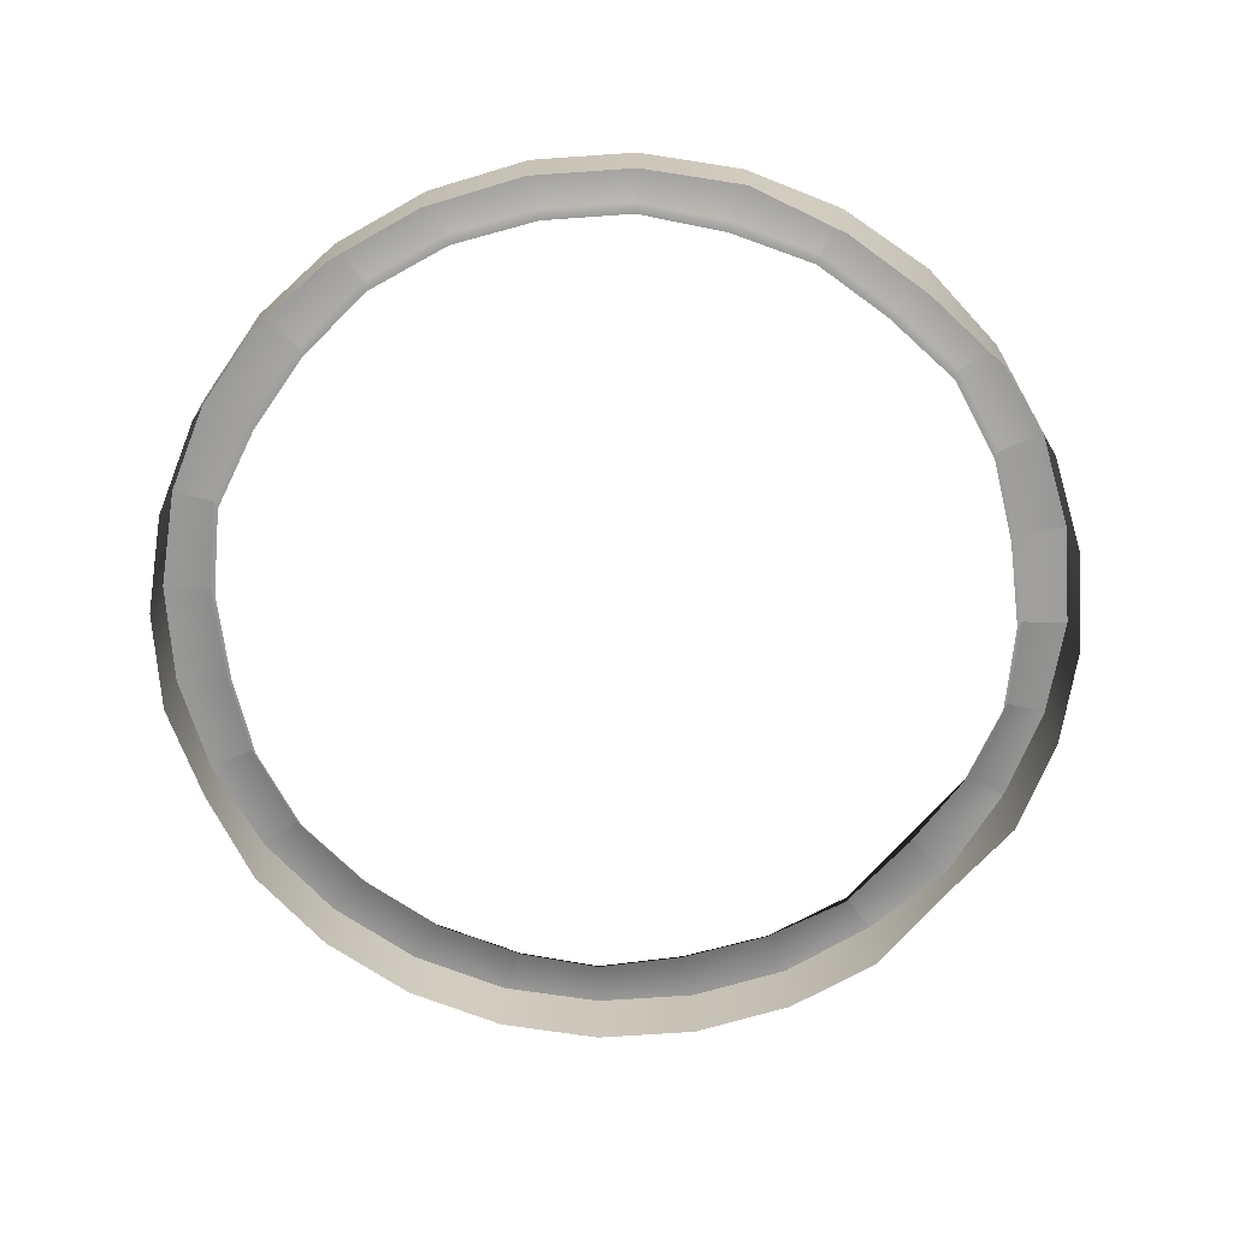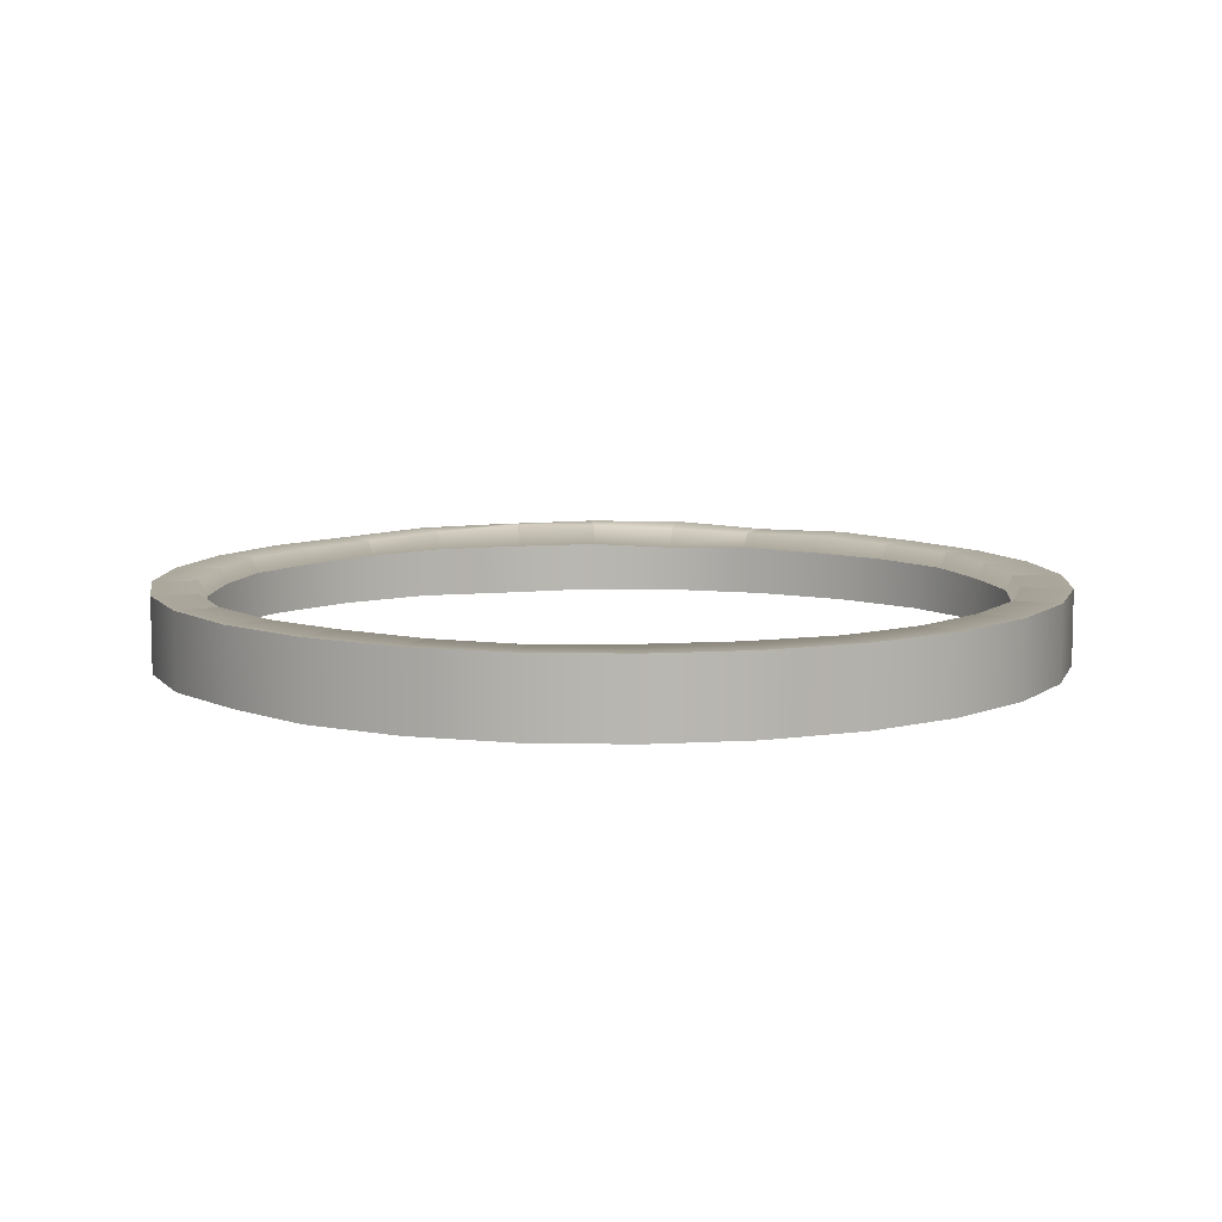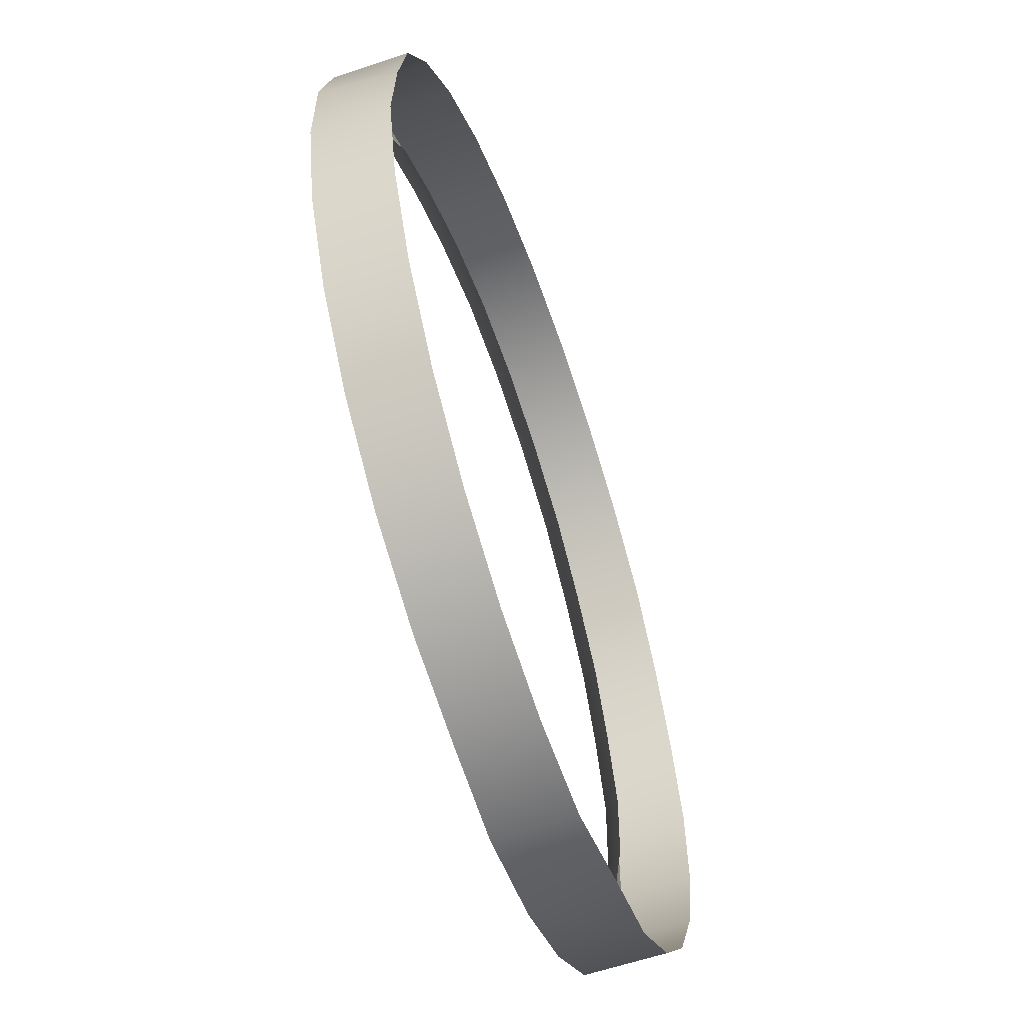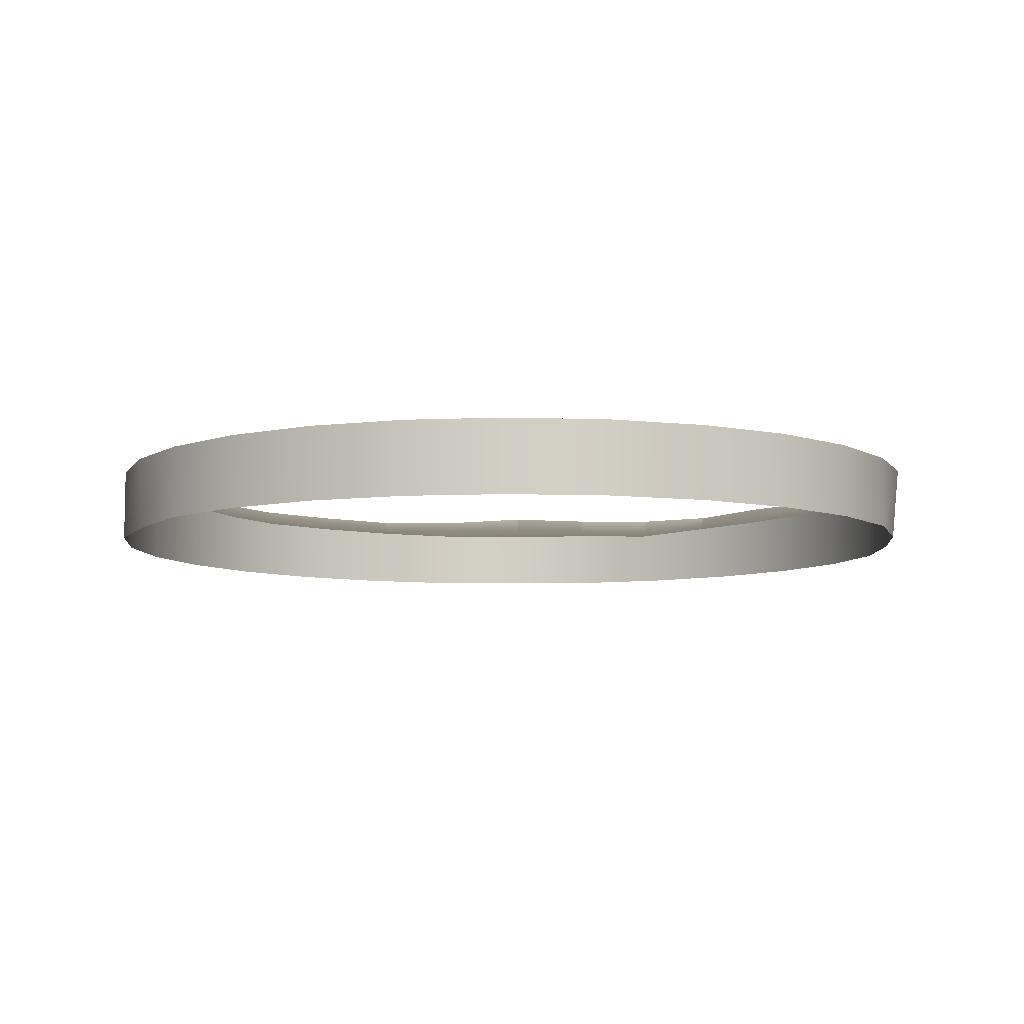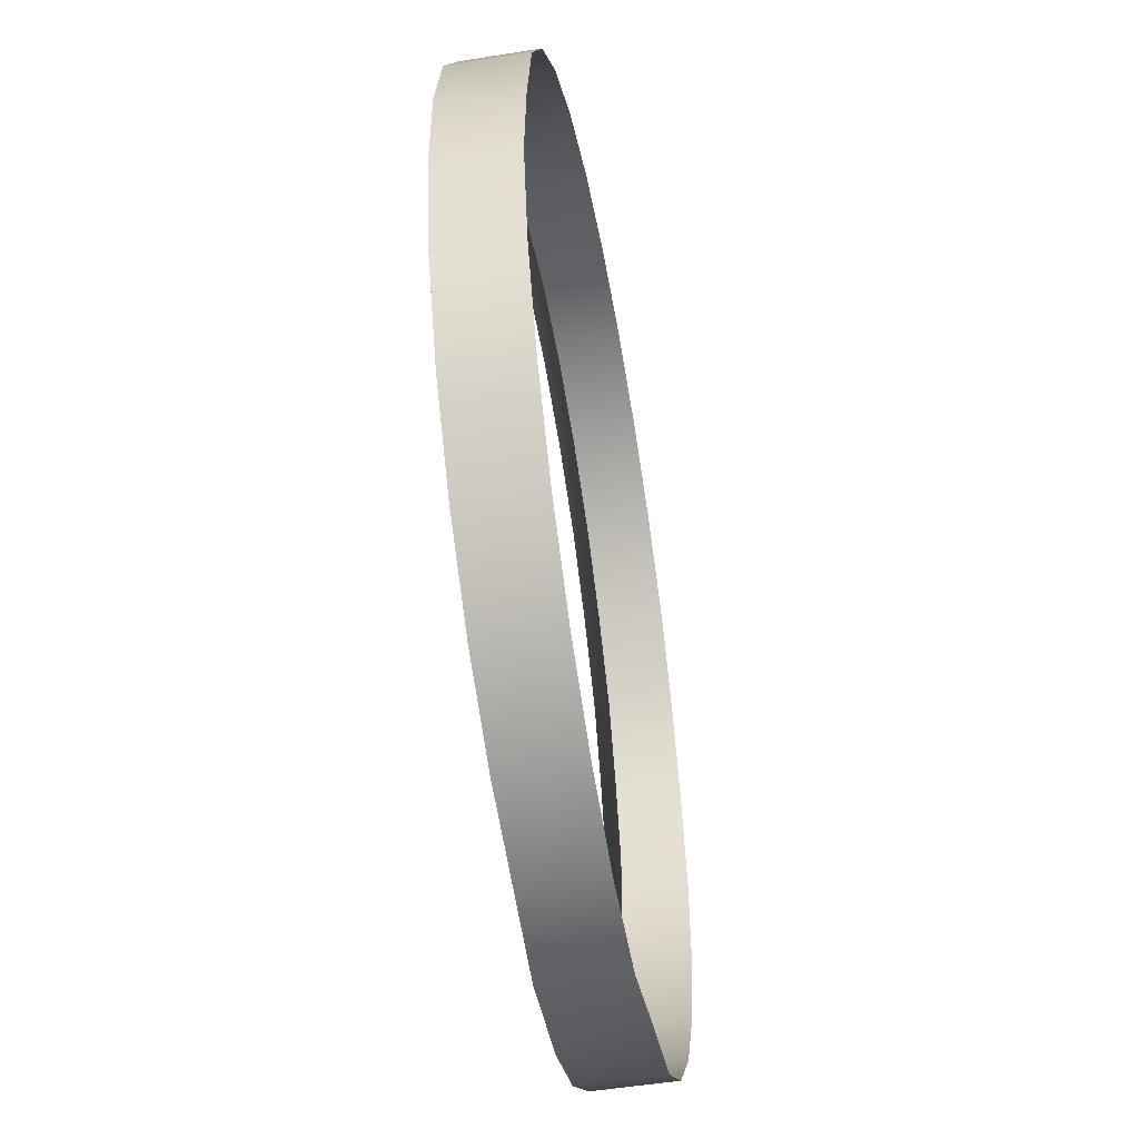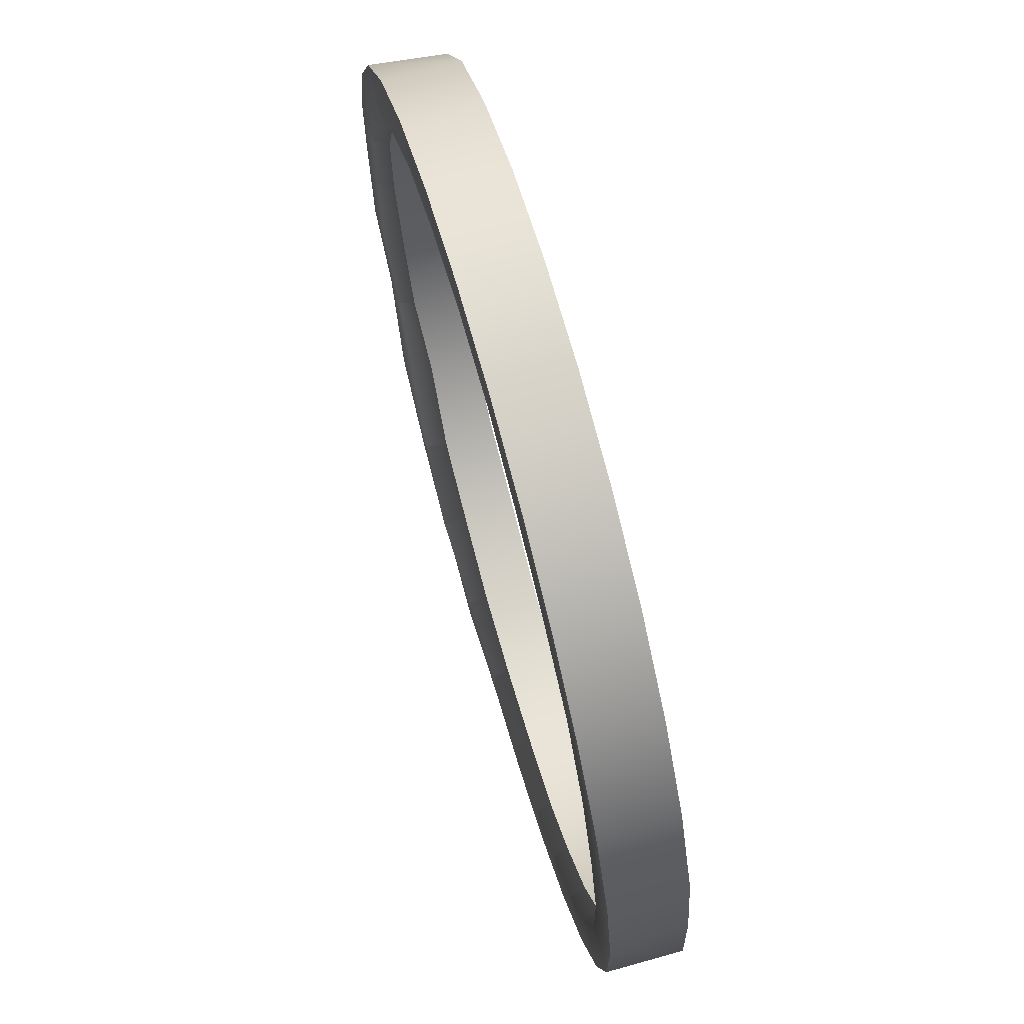
<metadata>
{"format":"obj","ext":"obj","renderer":"f3d","projection":"perspective","resolution":1024,"background":"white","views":[{"elev":-68.8,"azim":29.7,"up":"+Y"},{"elev":8.6,"azim":-35.2,"up":"+Y"},{"elev":-60.3,"azim":-71.0,"up":"+Z"},{"elev":-7.5,"azim":-18.6,"up":"+Y"},{"elev":-52.2,"azim":-80.2,"up":"+Z"},{"elev":70.5,"azim":-105.6,"up":"+Z"}]}
</metadata>
<code>
g RoundPavementCorner_Mesh
v 1.098 0.02486 -1.098
v 1.098 0.3024 -1.098
v 0.826 0.3024 -1.315
v 0.826 0.02486 -1.315
v 0.5128 0.2948 -1.482
v 0.5006 0.02486 -1.421
v 0.1738 0.2959 -1.543
v 0.1738 0.02486 -1.543
v -0.1738 0.2832 -1.543
v -0.1738 0.02486 -1.543
v -0.5128 0.2832 -1.465
v -0.5128 0.02486 -1.465
v -0.826 0.2832 -1.315
v -0.826 0.02486 -1.315
v -1.098 0.2832 -1.098
v -1.098 0.02486 -1.098
v -1.098 0.02486 -1.098
v -1.098 0.2832 -1.098
v -1.315 0.2832 -0.826
v -1.315 0.02486 -0.826
v -1.465 0.2832 -0.5127
v -1.465 0.02486 -0.5128
v -1.543 0.2832 -0.1738
v -1.543 0.02486 -0.1738
v -1.543 0.2832 0.1739
v -1.523 0.02486 0.1738
v -1.465 0.2832 0.5127
v -1.465 0.02486 0.5128
v -1.315 0.2832 0.826
v -1.315 0.02486 0.826
v -1.098 0.2832 1.098
v -1.098 0.02486 1.098
v -1.098 0.02486 1.098
v -1.098 0.2832 1.098
v -0.826 0.2832 1.315
v -0.826 0.02486 1.315
v -0.5128 0.2832 1.465
v -0.5128 0.02486 1.465
v -0.1738 0.2832 1.543
v -0.1738 0.02486 1.543
v 0.1738 0.2832 1.543
v 0.1738 0.02486 1.543
v 0.5128 0.2832 1.465
v 0.5128 0.02486 1.465
v 0.826 0.2832 1.315
v 0.826 0.02486 1.315
v 1.098 0.2832 1.098
v 1.098 0.02486 1.098
v 1.098 0.02486 1.098
v 1.098 0.2832 1.098
v 1.315 0.2832 0.826
v 1.297 0.02486 0.807
v 1.465 0.2832 0.5127
v 1.433 0.02486 0.503
v 1.543 0.2832 0.1739
v 1.535 0.02486 0.1738
v 1.543 0.2832 -0.1738
v 1.543 0.02486 -0.1738
v 1.465 0.2914 -0.5127
v 1.465 0.02486 -0.5128
v 1.315 0.2832 -0.826
v 1.315 0.02486 -0.826
v 1.098 0.3024 -1.098
v 1.098 0.02486 -1.098
v 1.098 0.3024 -1.098
v 0.9996 0.2899 -0.999
v 0.7521 0.3023 -1.184
v 0.826 0.3024 -1.315
v 0.826 0.3024 -1.315
v 0.7521 0.3023 -1.184
v 0.4615 0.3132 -1.293
v 0.5128 0.2948 -1.482
v 0.4615 0.3132 -1.293
v 0.1583 0.2959 -1.395
v 0.1738 0.2959 -1.543
v 0.1738 0.2959 -1.543
v 0.1583 0.2959 -1.395
v -0.1583 0.2832 -1.385
v -0.1738 0.2832 -1.543
v -0.1738 0.2832 -1.543
v -0.1583 0.2832 -1.385
v -0.4669 0.2832 -1.306
v -0.5128 0.2832 -1.465
v -0.5128 0.2832 -1.465
v -0.4669 0.2832 -1.306
v -0.7548 0.2832 -1.189
v -0.826 0.2832 -1.315
v -0.826 0.2832 -1.315
v -0.7548 0.2832 -1.189
v -0.9723 0.2832 -1.004
v -1.098 0.2832 -1.098
v -1.098 0.2832 -1.098
v -0.9723 0.2832 -1.004
v -1.176 0.2832 -0.7521
v -1.315 0.2832 -0.826
v -1.315 0.2832 -0.826
v -1.176 0.2832 -0.7521
v -1.314 0.2832 -0.4669
v -1.465 0.2832 -0.5127
v -1.465 0.2832 -0.5127
v -1.314 0.2832 -0.4669
v -1.394 0.2832 -0.1583
v -1.543 0.2832 -0.1738
v -1.543 0.2832 -0.1738
v -1.394 0.2832 -0.1583
v -1.385 0.2832 0.1583
v -1.543 0.2832 0.1739
v -1.385 0.2832 0.1583
v -1.305 0.2832 0.4416
v -1.465 0.2832 0.5127
v -1.305 0.2832 0.4416
v -1.18 0.2832 0.7405
v -1.315 0.2832 0.826
v -1.18 0.2832 0.7405
v -0.9996 0.2832 0.9996
v -1.098 0.2832 1.098
v -1.098 0.2832 1.098
v -0.9996 0.2832 0.9996
v -0.7456 0.2832 1.173
v -0.826 0.2832 1.315
v -0.4623 0.2832 1.309
v -0.5128 0.2832 1.465
v -0.4535 0.2291 1.284
v -0.7314 0.2291 1.151
v -0.9996 0.2832 0.9996
v -0.9808 0.2291 0.9808
v -0.4623 0.2832 1.309
v -0.1583 0.2832 1.393
v -0.1738 0.2832 1.543
v -0.1553 0.2291 1.366
v -0.4535 0.2291 1.284
v 0.1583 0.2832 1.39
v 0.1738 0.2832 1.543
v -0.1583 0.2832 1.393
v 0.1553 0.2291 1.363
v -0.1553 0.2291 1.366
v 0.1738 0.2832 1.543
v 0.4577 0.2832 1.314
v 0.5128 0.2832 1.465
v 0.1583 0.2832 1.39
v 0.4489 0.2291 1.289
v 0.1553 0.2291 1.363
v 0.5128 0.2832 1.465
v 0.7425 0.2832 1.177
v 0.826 0.2832 1.315
v 0.4577 0.2832 1.314
v 0.4489 0.2291 1.289
v 0.7284 0.2291 1.155
v 0.7425 0.2832 1.177
v 0.826 0.2832 1.315
v 0.7425 0.2832 1.177
v 0.9763 0.2832 0.9737
v 1.098 0.2832 1.098
v 1.098 0.2832 1.098
v 0.9763 0.2832 0.9737
v 1.179 0.2832 0.7331
v 1.315 0.2832 0.826
v 1.315 0.2832 0.826
v 1.179 0.2832 0.7331
v 1.302 0.2832 0.4571
v 1.465 0.2832 0.5127
v 1.465 0.2832 0.5127
v 1.302 0.2832 0.4571
v 1.397 0.2832 0.1583
v 1.543 0.2832 0.1739
v 1.543 0.2832 0.1739
v 1.397 0.2832 0.1583
v 1.389 0.2832 -0.1583
v 1.543 0.2832 -0.1738
v 1.389 0.2832 -0.1583
v 1.303 0.2913 -0.4577
v 1.465 0.2914 -0.5127
v 1.465 0.2914 -0.5127
v 1.182 0.2832 -0.7477
v 1.315 0.2832 -0.826
v 1.315 0.2832 -0.826
v 1.182 0.2832 -0.7477
v 0.9996 0.2899 -0.999
v 1.098 0.3024 -1.098
v 0.1583 0.2959 -1.395
v 0.1553 0.2291 -1.376
v -0.1553 0.2291 -1.359
v -0.1583 0.2832 -1.385
v 0.4615 0.3132 -1.293
v 0.1553 0.2291 -1.376
v 0.1583 0.2959 -1.395
v 0.4643 0.2291 -1.278
v 0.7521 0.3023 -1.184
v 0.4615 0.3132 -1.293
v 0.738 0.2291 -1.162
v 0.9996 0.2899 -0.999
v 0.9808 0.2167 -0.9802
v 0.7521 0.3023 -1.184
v 1.182 0.2832 -0.7477
v 0.9808 0.2167 -0.9802
v 0.9996 0.2899 -0.999
v 1.159 0.2291 -0.7336
v 1.303 0.2913 -0.4577
v 1.182 0.2832 -0.7477
v 1.278 0.2291 -0.4489
v 1.389 0.2832 -0.1583
v 1.362 0.2291 -0.1553
v 1.397 0.2832 0.1583
v 1.37 0.2291 0.1553
v 1.362 0.2291 -0.1553
v 1.389 0.2832 -0.1583
v 1.302 0.2832 0.4571
v 1.277 0.2291 0.4483
v 1.37 0.2291 0.1553
v 1.397 0.2832 0.1583
v 1.179 0.2832 0.7331
v 1.157 0.2291 0.719
v 1.277 0.2291 0.4483
v 1.302 0.2832 0.4571
v 0.9763 0.2832 0.9737
v 0.9575 0.2291 0.9548
v 1.157 0.2291 0.719
v 1.179 0.2832 0.7331
v 0.7425 0.2832 1.177
v 0.7284 0.2291 1.155
v 0.9575 0.2291 0.9548
v 0.9763 0.2832 0.9737
v -1.18 0.2832 0.7405
v -0.9808 0.2291 0.9808
v -0.9996 0.2832 0.9996
v -1.158 0.2291 0.7263
v -1.305 0.2832 0.4416
v -1.28 0.2291 0.4329
v -1.18 0.2832 0.7405
v -1.385 0.2832 0.1583
v -1.358 0.2291 0.1553
v -1.28 0.2291 0.4329
v -1.305 0.2832 0.4416
v -1.394 0.2832 -0.1583
v -1.368 0.2291 -0.1553
v -1.358 0.2291 0.1553
v -1.385 0.2832 0.1583
v -1.314 0.2832 -0.4669
v -1.289 0.2291 -0.4581
v -1.368 0.2291 -0.1553
v -1.394 0.2832 -0.1583
v -1.176 0.2832 -0.7521
v -1.154 0.2291 -0.7379
v -1.289 0.2291 -0.4581
v -1.314 0.2832 -0.4669
v -0.9723 0.2832 -1.004
v -0.9535 0.2291 -0.9849
v -1.154 0.2291 -0.7379
v -1.176 0.2832 -0.7521
v -0.7548 0.2832 -1.189
v -0.7407 0.2291 -1.166
v -0.9535 0.2291 -0.9849
v -0.9723 0.2832 -1.004
v -0.4669 0.2832 -1.306
v -0.4581 0.2291 -1.281
v -0.7407 0.2291 -1.166
v -0.7548 0.2832 -1.189
v -0.1583 0.2832 -1.385
v -0.1553 0.2291 -1.359
v -0.4581 0.2291 -1.281
v -0.4669 0.2832 -1.306
g RoundPavementCorner_Mesh_0
f 3 2 1
f 4 3 1
f 5 3 4
f 6 5 4
f 7 5 6
f 8 7 6
f 9 7 8
f 10 9 8
f 11 9 10
f 12 11 10
f 13 11 12
f 14 13 12
f 15 13 14
f 16 15 14
f 19 18 17
f 20 19 17
f 21 19 20
f 22 21 20
f 23 21 22
f 24 23 22
f 25 23 24
f 26 25 24
f 27 25 26
f 28 27 26
f 29 27 28
f 30 29 28
f 31 29 30
f 32 31 30
f 35 34 33
f 36 35 33
f 37 35 36
f 38 37 36
f 39 37 38
f 40 39 38
f 41 39 40
f 42 41 40
f 43 41 42
f 44 43 42
f 45 43 44
f 46 45 44
f 47 45 46
f 48 47 46
f 51 50 49
f 52 51 49
f 53 51 52
f 54 53 52
f 55 53 54
f 56 55 54
f 57 55 56
f 58 57 56
f 59 57 58
f 60 59 58
f 61 59 60
f 62 61 60
f 63 61 62
f 64 63 62
f 67 66 65
f 68 67 65
f 71 70 69
f 72 71 69
f 74 73 72
f 75 74 72
f 78 77 76
f 79 78 76
f 82 81 80
f 83 82 80
f 86 85 84
f 87 86 84
f 90 89 88
f 91 90 88
f 94 93 92
f 95 94 92
f 98 97 96
f 99 98 96
f 102 101 100
f 103 102 100
f 106 105 104
f 107 106 104
f 109 108 107
f 110 109 107
f 112 111 110
f 113 112 110
f 115 114 113
f 116 115 113
f 119 118 117
f 120 119 117
f 121 119 120
f 122 121 120
f 121 123 119
f 123 124 119
f 119 124 125
f 124 126 125
f 128 127 122
f 129 128 122
f 128 130 127
f 130 131 127
f 133 132 129
f 132 134 129
f 132 135 134
f 135 136 134
f 139 138 137
f 138 140 137
f 138 141 140
f 141 142 140
f 145 144 143
f 144 146 143
f 148 147 146
f 149 148 146
f 152 151 150
f 153 152 150
f 156 155 154
f 157 156 154
f 160 159 158
f 161 160 158
f 164 163 162
f 165 164 162
f 168 167 166
f 169 168 166
f 171 170 169
f 172 171 169
f 174 171 173
f 175 174 173
f 178 177 176
f 179 178 176
f 182 181 180
f 183 182 180
f 186 185 184
f 185 187 184
f 189 187 188
f 187 190 188
f 190 192 191
f 193 190 191
f 196 195 194
f 195 197 194
f 199 197 198
f 197 200 198
f 198 200 201
f 200 202 201
f 205 204 203
f 206 205 203
f 209 208 207
f 210 209 207
f 213 212 211
f 214 213 211
f 217 216 215
f 218 217 215
f 221 220 219
f 222 221 219
f 225 224 223
f 224 226 223
f 226 228 227
f 229 226 227
f 232 231 230
f 233 232 230
f 236 235 234
f 237 236 234
f 240 239 238
f 241 240 238
f 244 243 242
f 245 244 242
f 248 247 246
f 249 248 246
f 252 251 250
f 253 252 250
f 256 255 254
f 257 256 254
f 260 259 258
f 261 260 258

</code>
